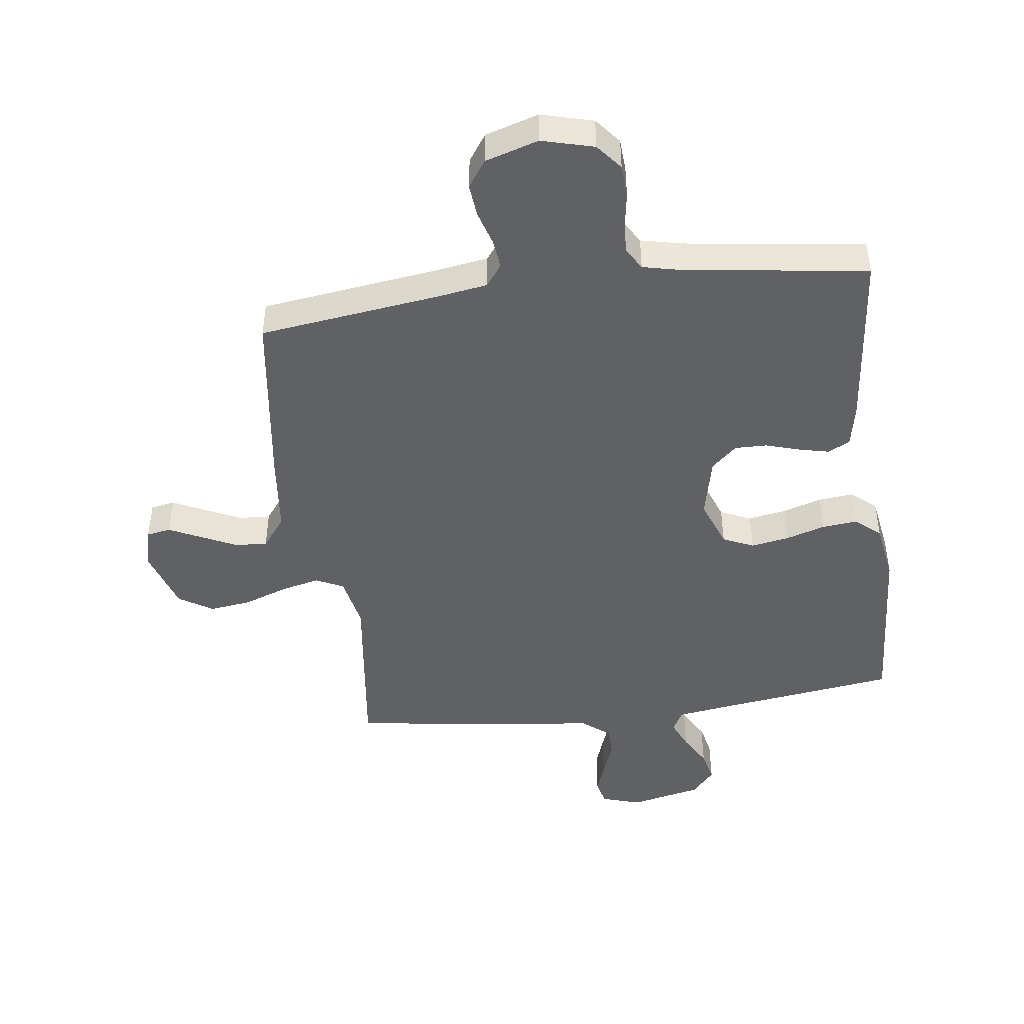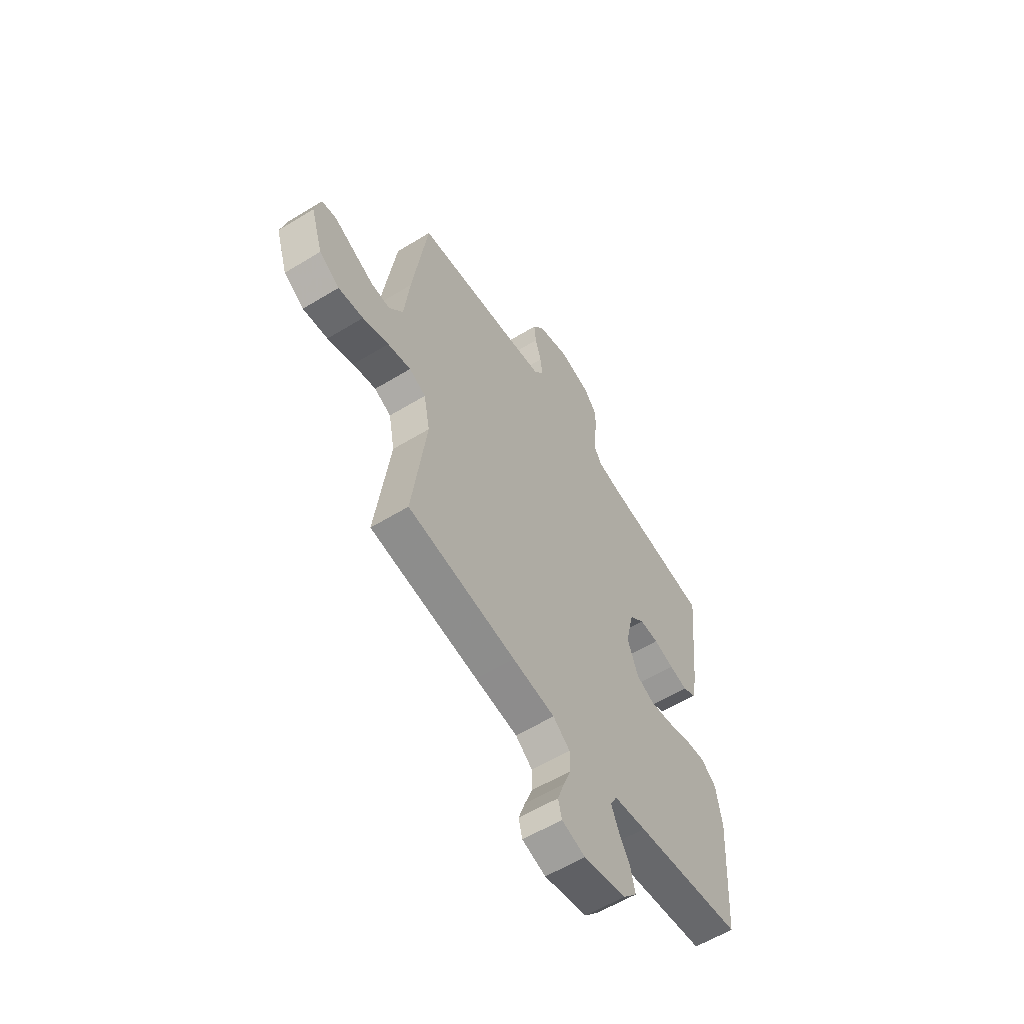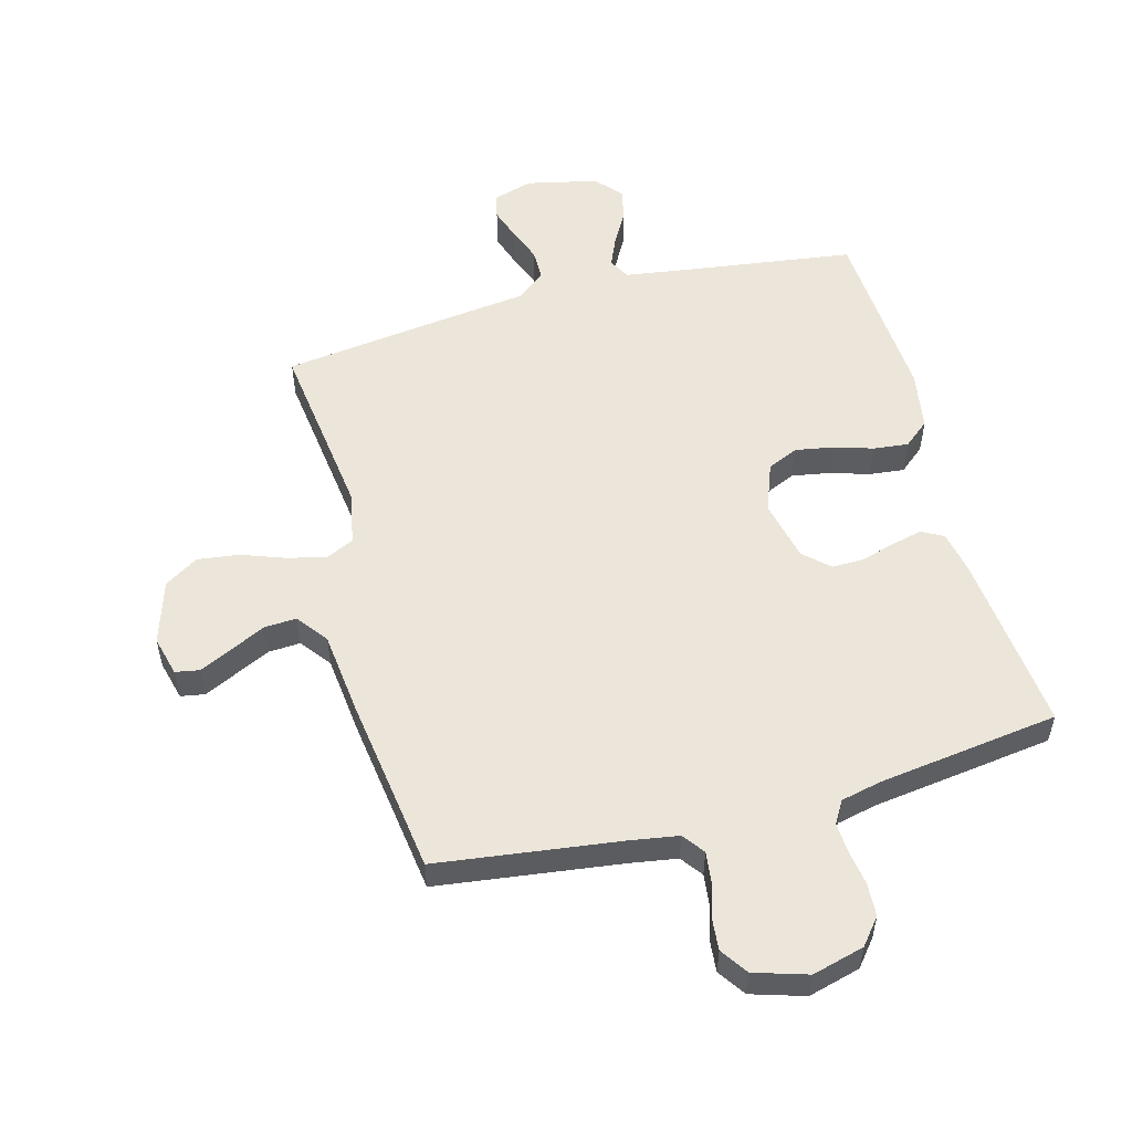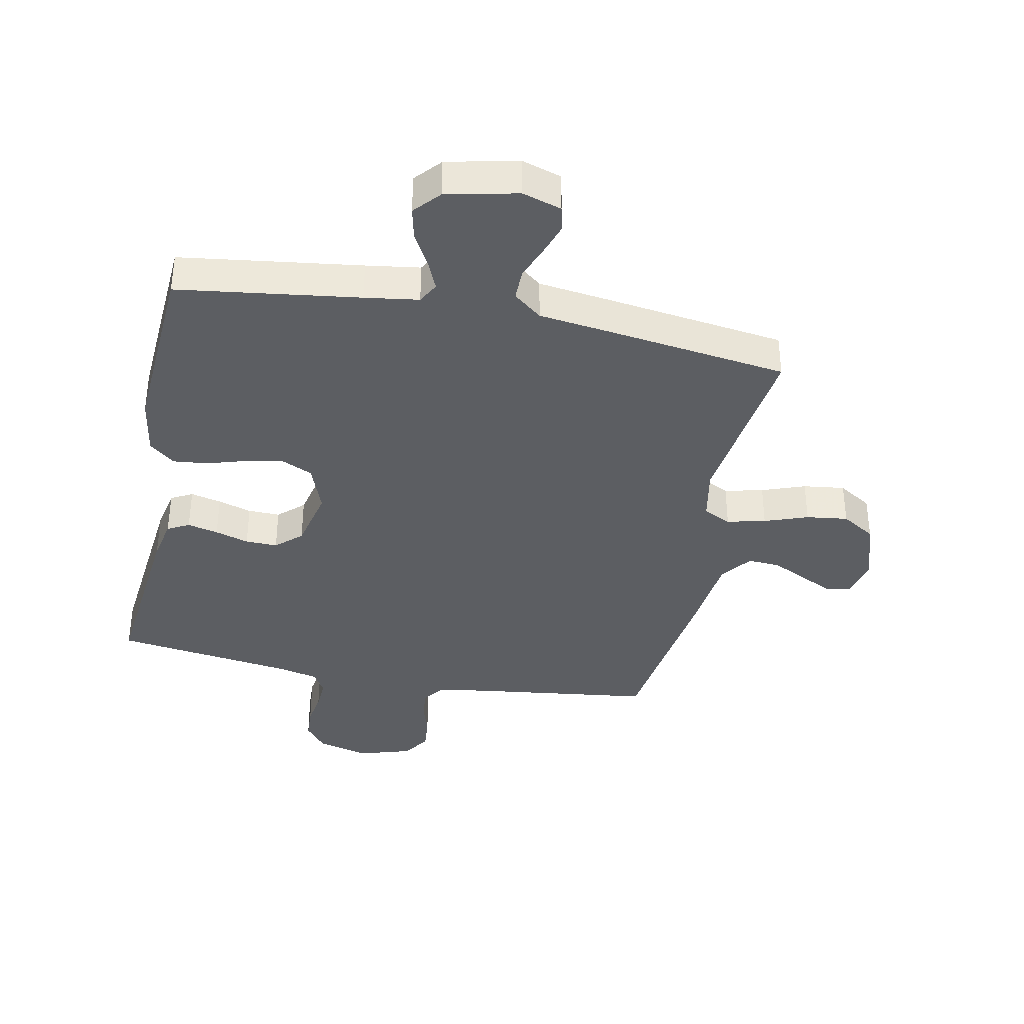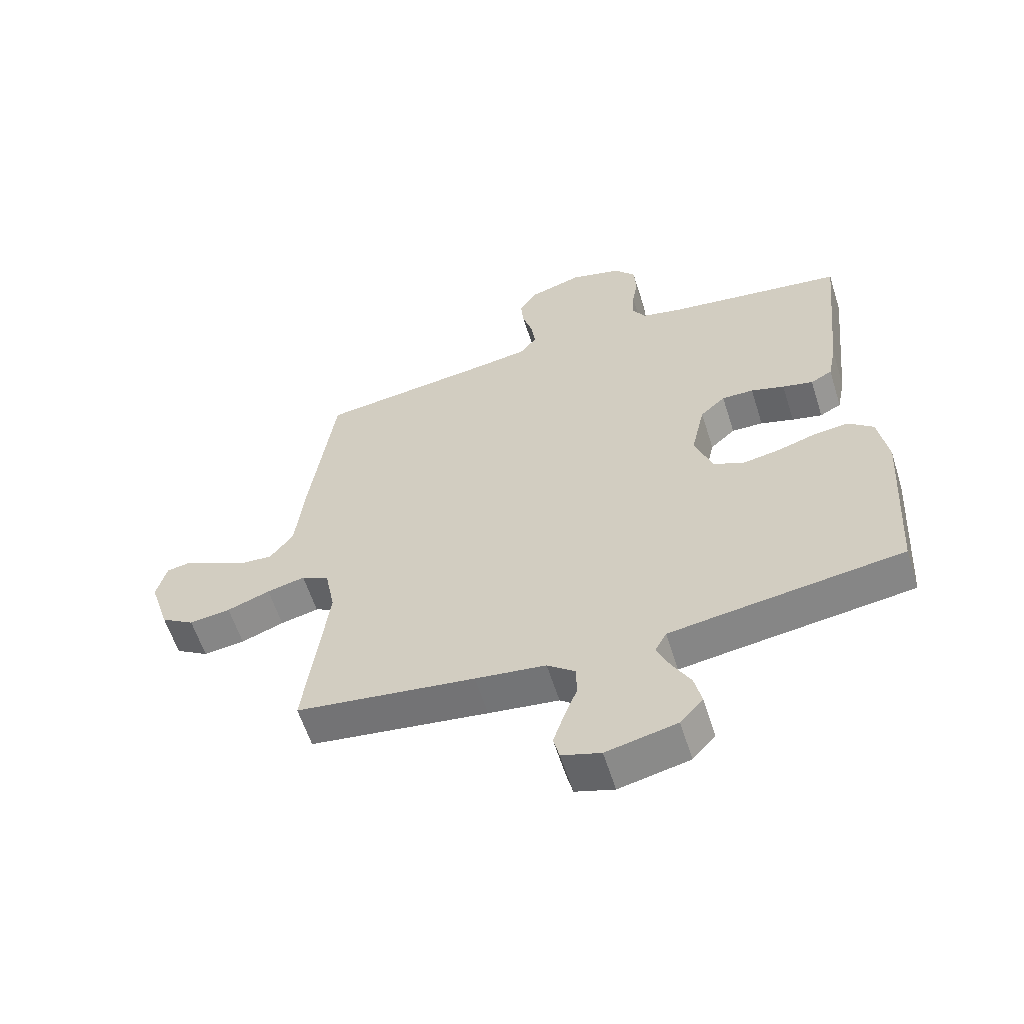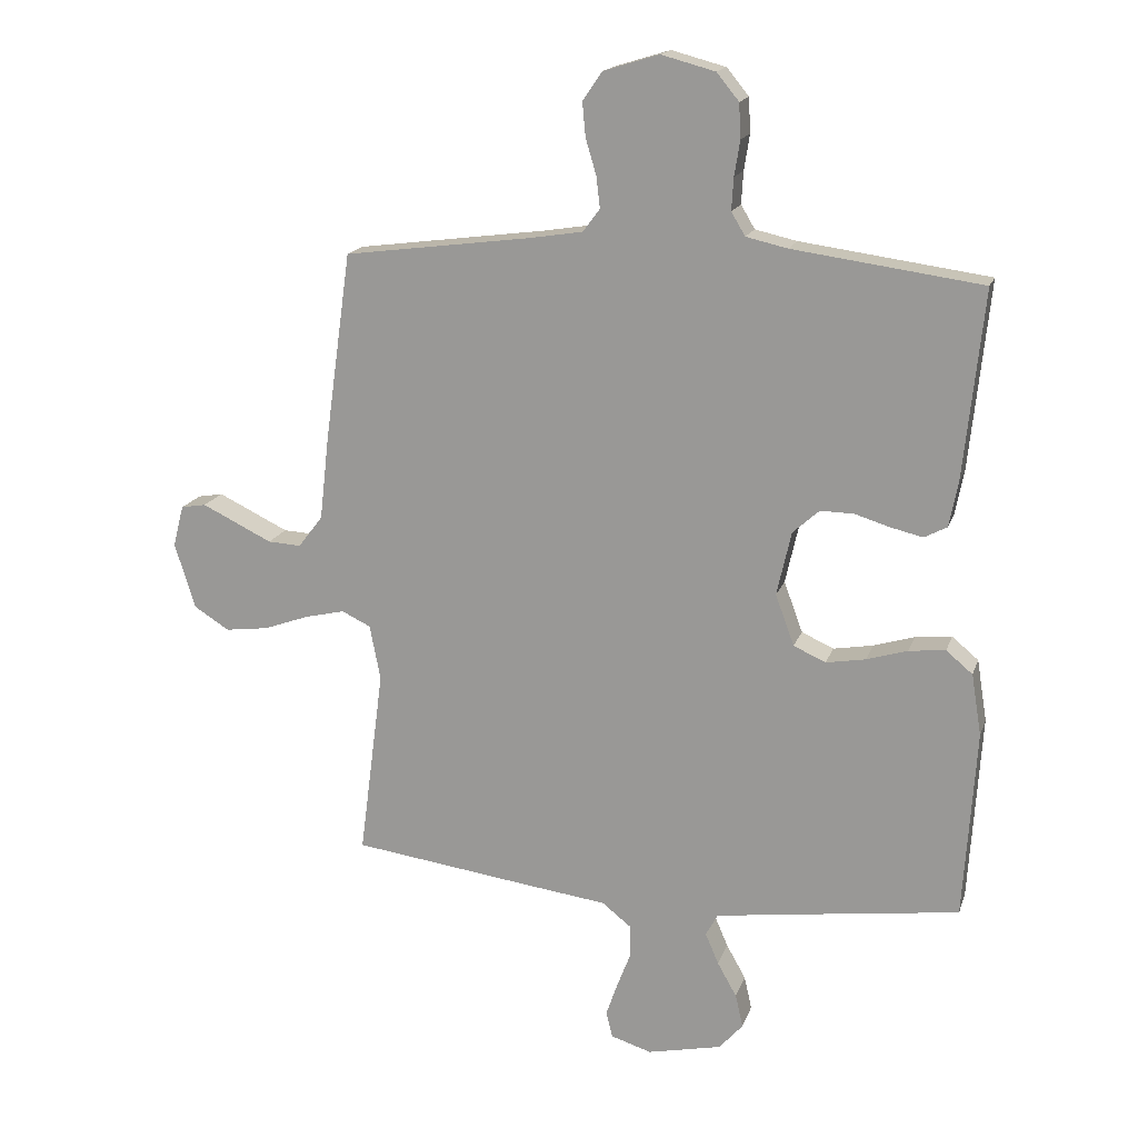
<metadata>
{"format":"obj","ext":"obj","renderer":"f3d","projection":"perspective","resolution":1024,"background":"white","views":[{"elev":-45.7,"azim":7.5,"up":"+Y"},{"elev":-58.7,"azim":-57.8,"up":"+Z"},{"elev":54.3,"azim":-15.0,"up":"+Y"},{"elev":-37.5,"azim":168.6,"up":"+Y"},{"elev":-59.3,"azim":17.5,"up":"+Z"},{"elev":16.9,"azim":15.7,"up":"+Z"}]}
</metadata>
<code>
v -0.5 0.07 0.5
v -0.2 0.07 0.539
v -0.118 0.07 0.552
v -0.091 0.07 0.588
v -0.097 0.07 0.638
v -0.114 0.07 0.695
v -0.119 0.07 0.749
v -0.088 0.07 0.794
v 0 0.07 0.821
v 0.086 0.07 0.798
v 0.121 0.07 0.755
v 0.124 0.07 0.7
v 0.115 0.07 0.644
v 0.112 0.07 0.593
v 0.134 0.07 0.556
v 0.2 0.07 0.541
v 0.5 0.07 0.5
v 0.469 0.07 0.2
v 0.455 0.07 0.129
v 0.419 0.07 0.11
v 0.368 0.07 0.122
v 0.312 0.07 0.139
v 0.259 0.07 0.14
v 0.217 0.07 0.102
v 0.194 0.07 0
v 0.224 0.07 -0.081
v 0.275 0.07 -0.104
v 0.338 0.07 -0.093
v 0.403 0.07 -0.073
v 0.461 0.07 -0.067
v 0.503 0.07 -0.102
v 0.519 0.07 -0.2
v 0.5 0.07 -0.5
v 0.2 0.07 -0.541
v 0.111 0.07 -0.554
v 0.092 0.07 -0.589
v 0.113 0.07 -0.638
v 0.144 0.07 -0.693
v 0.156 0.07 -0.746
v 0.118 0.07 -0.789
v 0 0.07 -0.815
v -0.065 0.07 -0.795
v -0.075 0.07 -0.754
v -0.057 0.07 -0.701
v -0.035 0.07 -0.644
v -0.035 0.07 -0.592
v -0.082 0.07 -0.555
v -0.2 0.07 -0.54
v -0.5 0.07 -0.5
v -0.461 0.07 -0.2
v -0.478 0.07 -0.112
v -0.524 0.07 -0.09
v -0.588 0.07 -0.105
v -0.66 0.07 -0.131
v -0.729 0.07 -0.14
v -0.785 0.07 -0.105
v -0.818 0.07 0
v -0.801 0.07 0.066
v -0.761 0.07 0.073
v -0.707 0.07 0.047
v -0.649 0.07 0.019
v -0.596 0.07 0.016
v -0.557 0.07 0.067
v -0.542 0.07 0.2
v -0.5 0 0.5
v -0.2 0 0.539
v -0.118 0 0.552
v -0.091 0 0.588
v -0.097 0 0.638
v -0.114 0 0.695
v -0.119 0 0.749
v -0.088 0 0.794
v 0 0 0.821
v 0.086 0 0.798
v 0.121 0 0.755
v 0.124 0 0.7
v 0.115 0 0.644
v 0.112 0 0.593
v 0.134 0 0.556
v 0.2 0 0.541
v 0.5 0 0.5
v 0.469 0 0.2
v 0.455 0 0.129
v 0.419 0 0.11
v 0.368 0 0.122
v 0.312 0 0.139
v 0.259 0 0.14
v 0.217 0 0.102
v 0.194 0 0
v 0.224 0 -0.081
v 0.275 0 -0.104
v 0.338 0 -0.093
v 0.403 0 -0.073
v 0.461 0 -0.067
v 0.503 0 -0.102
v 0.519 0 -0.2
v 0.5 0 -0.5
v 0.2 0 -0.541
v 0.111 0 -0.554
v 0.092 0 -0.589
v 0.113 0 -0.638
v 0.144 0 -0.693
v 0.156 0 -0.746
v 0.118 0 -0.789
v 0 0 -0.815
v -0.065 0 -0.795
v -0.075 0 -0.754
v -0.057 0 -0.701
v -0.035 0 -0.644
v -0.035 0 -0.592
v -0.082 0 -0.555
v -0.2 0 -0.54
v -0.5 0 -0.5
v -0.461 0 -0.2
v -0.478 0 -0.112
v -0.524 0 -0.09
v -0.588 0 -0.105
v -0.66 0 -0.131
v -0.729 0 -0.14
v -0.785 0 -0.105
v -0.818 0 0
v -0.801 0 0.066
v -0.761 0 0.073
v -0.707 0 0.047
v -0.649 0 0.019
v -0.596 0 0.016
v -0.557 0 0.067
v -0.542 0 0.2
f 63 64 1 2
f 59 60 61
f 58 59 61
f 57 58 61
f 56 57 61
f 55 56 61
f 54 55 61
f 53 54 61
f 52 53 61 62
f 51 52 62 63
f 47 48 49 50
f 46 47 50 51
f 43 44 45
f 42 43 45
f 41 42 45
f 40 41 45
f 39 40 45
f 38 39 45
f 37 38 45
f 36 37 45 46
f 63 2 3
f 51 63 3
f 46 51 3
f 36 46 3
f 35 36 3
f 32 33 34
f 31 32 34
f 30 31 34
f 29 30 34
f 28 29 34
f 20 21 22
f 19 20 22
f 18 19 22
f 17 18 22
f 16 17 22
f 15 16 22 23
f 14 15 23 24
f 11 12 13
f 10 11 13
f 9 10 13
f 8 9 13
f 7 8 13
f 6 7 13
f 5 6 13
f 4 5 13 14
f 14 24 25
f 4 14 25
f 3 4 25
f 27 28 34 35
f 26 27 35
f 3 25 26 35
f 66 65 128 127
f 125 124 123
f 125 123 122
f 125 122 121
f 125 121 120
f 125 120 119
f 125 119 118
f 125 118 117
f 126 125 117 116
f 127 126 116 115
f 114 113 112 111
f 115 114 111 110
f 109 108 107
f 109 107 106
f 109 106 105
f 109 105 104
f 109 104 103
f 109 103 102
f 109 102 101
f 110 109 101 100
f 67 66 127
f 67 127 115
f 67 115 110
f 67 110 100
f 67 100 99
f 98 97 96
f 98 96 95
f 98 95 94
f 98 94 93
f 98 93 92
f 86 85 84
f 86 84 83
f 86 83 82
f 86 82 81
f 86 81 80
f 87 86 80 79
f 88 87 79 78
f 77 76 75
f 77 75 74
f 77 74 73
f 77 73 72
f 77 72 71
f 77 71 70
f 77 70 69
f 78 77 69 68
f 89 88 78
f 89 78 68
f 89 68 67
f 99 98 92 91
f 99 91 90
f 99 90 89 67
f 1 65 66 2
f 2 66 67 3
f 3 67 68 4
f 4 68 69 5
f 5 69 70 6
f 6 70 71 7
f 7 71 72 8
f 8 72 73 9
f 9 73 74 10
f 10 74 75 11
f 11 75 76 12
f 12 76 77 13
f 13 77 78 14
f 14 78 79 15
f 15 79 80 16
f 16 80 81 17
f 17 81 82 18
f 18 82 83 19
f 19 83 84 20
f 20 84 85 21
f 21 85 86 22
f 22 86 87 23
f 23 87 88 24
f 24 88 89 25
f 25 89 90 26
f 26 90 91 27
f 27 91 92 28
f 28 92 93 29
f 29 93 94 30
f 30 94 95 31
f 31 95 96 32
f 32 96 97 33
f 33 97 98 34
f 34 98 99 35
f 35 99 100 36
f 36 100 101 37
f 37 101 102 38
f 38 102 103 39
f 39 103 104 40
f 40 104 105 41
f 41 105 106 42
f 42 106 107 43
f 43 107 108 44
f 44 108 109 45
f 45 109 110 46
f 46 110 111 47
f 47 111 112 48
f 48 112 113 49
f 49 113 114 50
f 50 114 115 51
f 51 115 116 52
f 52 116 117 53
f 53 117 118 54
f 54 118 119 55
f 55 119 120 56
f 56 120 121 57
f 57 121 122 58
f 58 122 123 59
f 59 123 124 60
f 60 124 125 61
f 61 125 126 62
f 62 126 127 63
f 63 127 128 64
f 64 128 65 1

</code>
